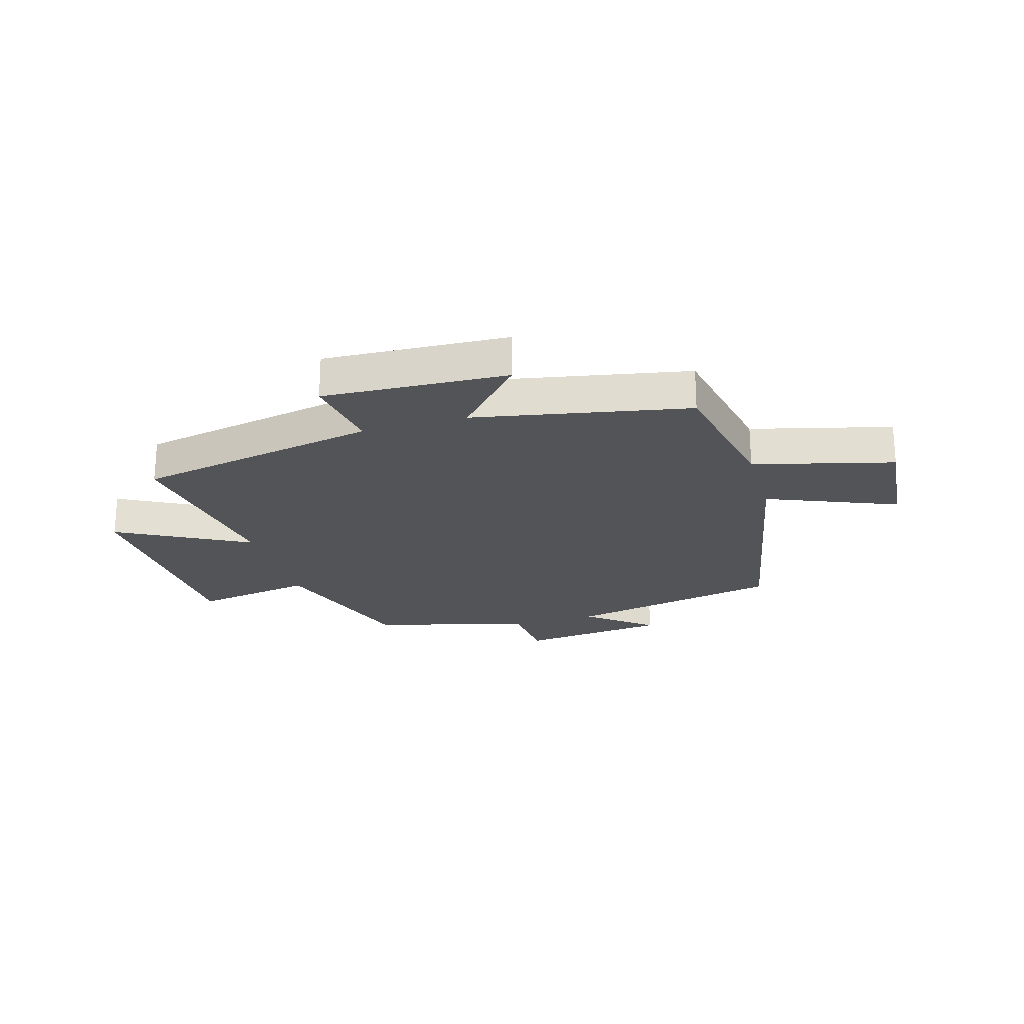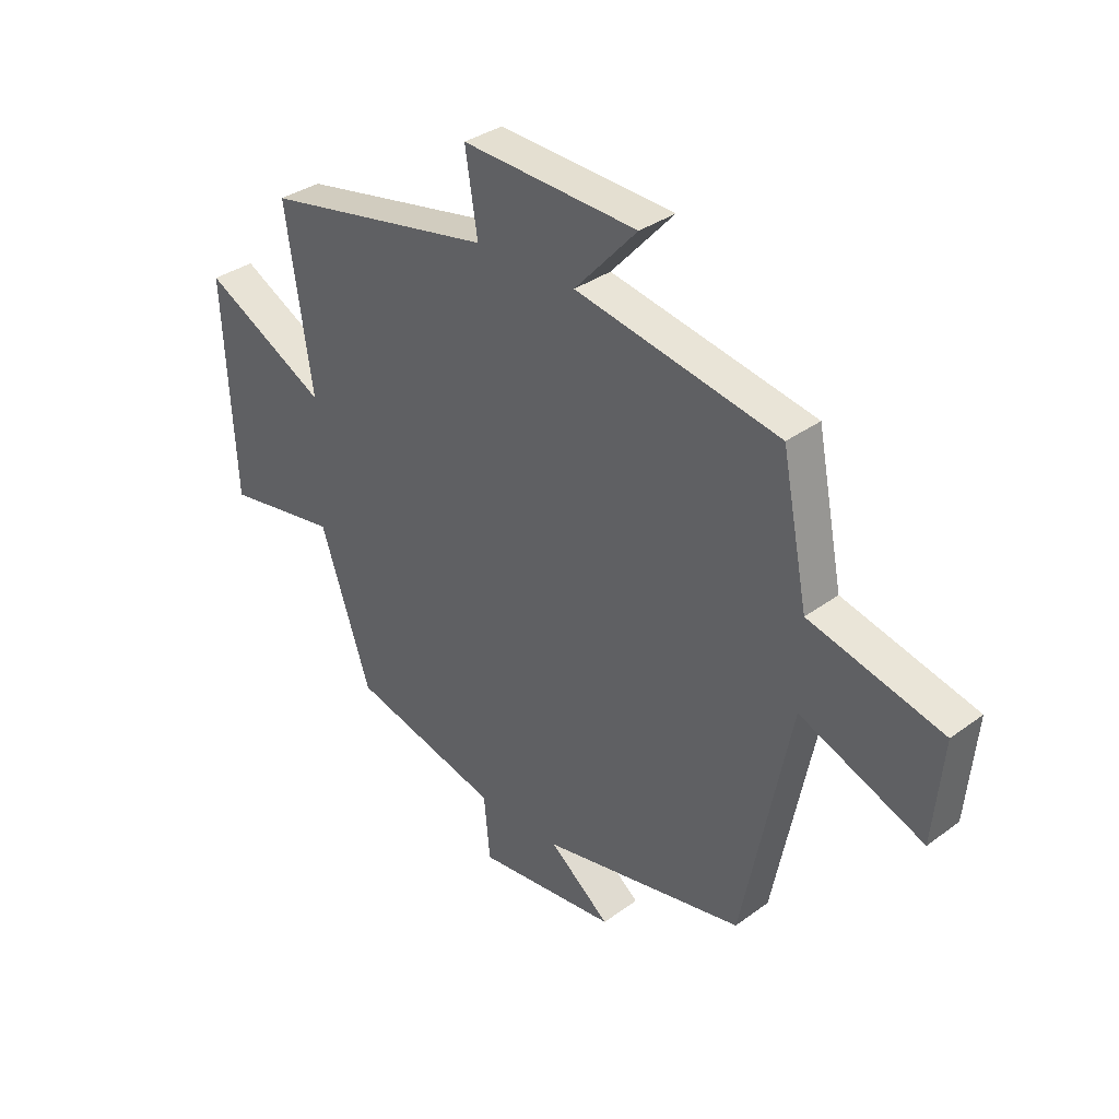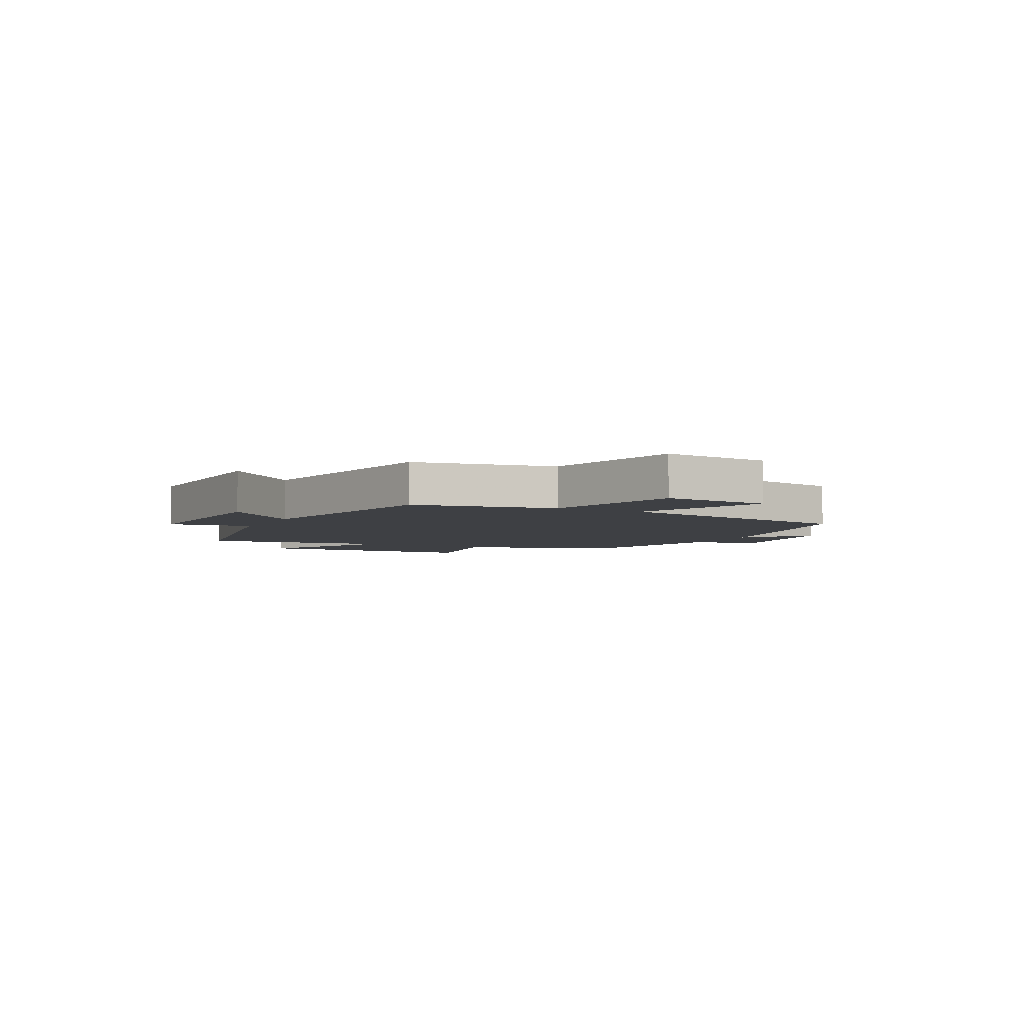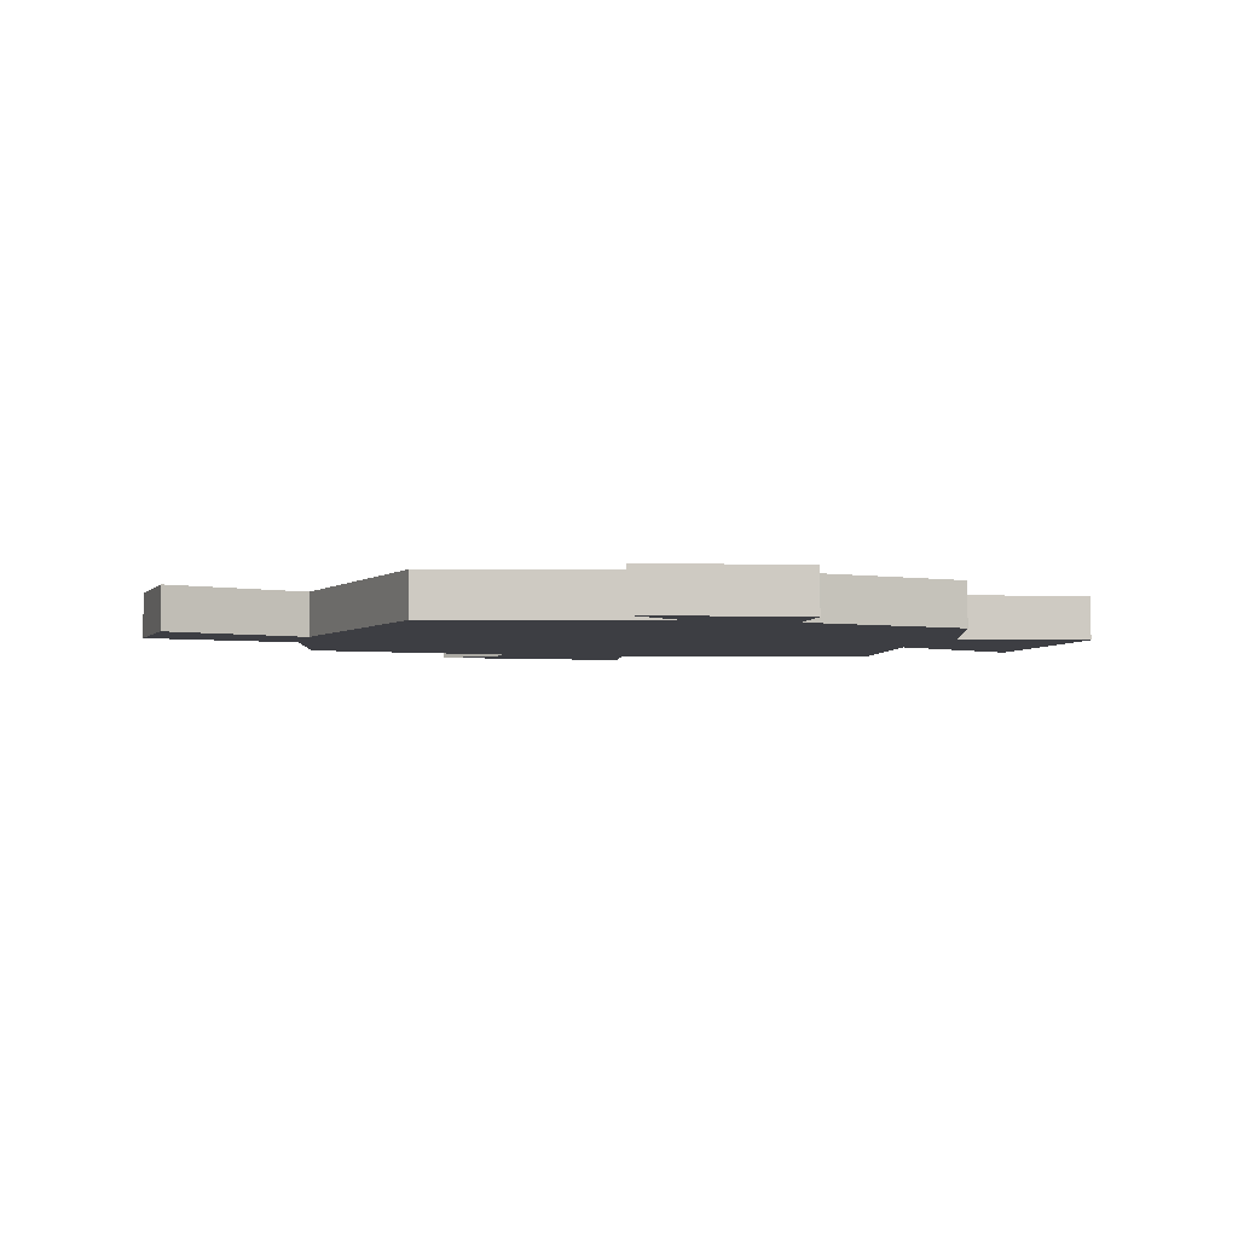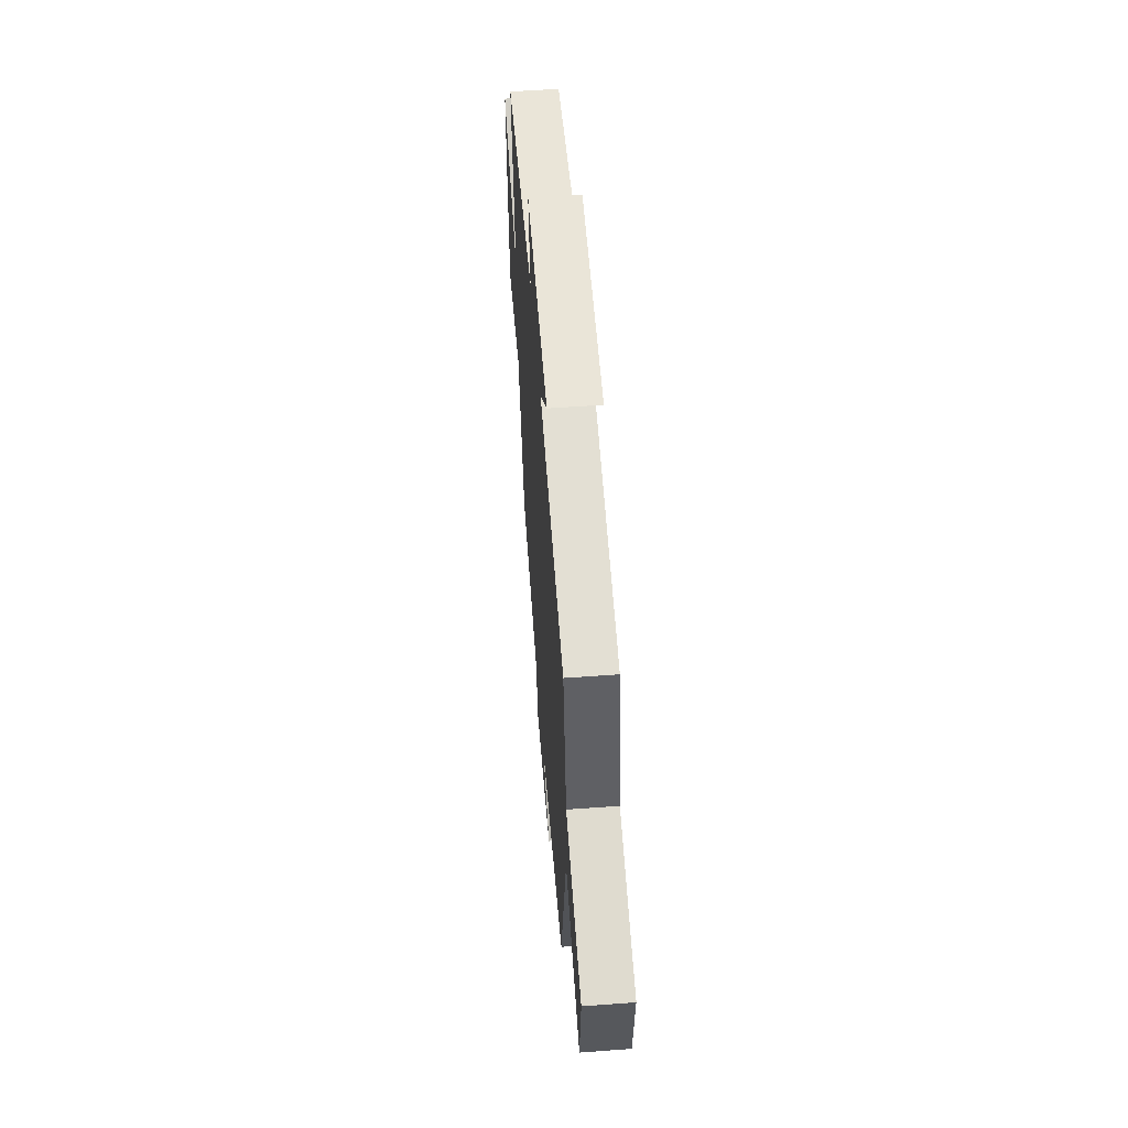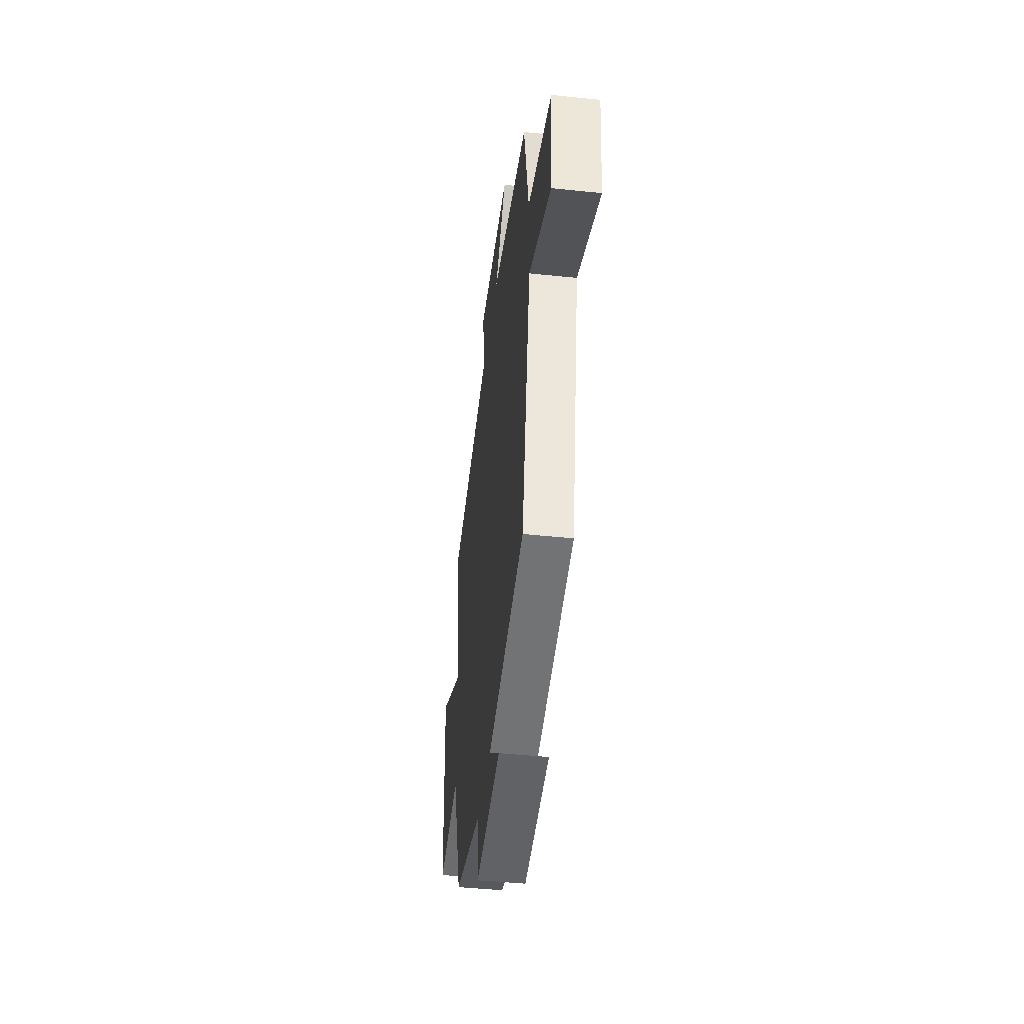
<metadata>
{"format":"obj","ext":"obj","renderer":"f3d","projection":"perspective","resolution":1024,"background":"white","views":[{"elev":-23.3,"azim":16.3,"up":"+Y"},{"elev":34.3,"azim":45.3,"up":"+Z"},{"elev":-4.6,"azim":63.1,"up":"+Y"},{"elev":-3.7,"azim":166.4,"up":"+Y"},{"elev":56.3,"azim":85.6,"up":"+Z"},{"elev":-44.4,"azim":83.0,"up":"+Z"}]}
</metadata>
<code>
v 0.451 0.07 0.427
v 0.5 0.07 0.178
v 0.748 0.07 0.114
v 0.73 0.07 -0.076
v 0.5 0.07 0.018
v 0.411 0.07 -0.424
v 0.031 0.07 -0.5
v 0.144 0.07 -0.59
v -0.118 0.07 -0.618
v -0.129 0.07 -0.5
v -0.407 0.07 -0.427
v -0.5 0.07 -0.152
v -0.712 0.07 -0.187
v -0.732 0.07 0.213
v -0.5 0.07 0.09
v -0.549 0.07 0.417
v -0.117 0.07 0.5
v -0.14 0.07 0.645
v 0.188 0.07 0.629
v 0.071 0.07 0.5
v 0.451 0 0.427
v 0.5 0 0.178
v 0.748 0 0.114
v 0.73 0 -0.076
v 0.5 0 0.018
v 0.411 0 -0.424
v 0.031 0 -0.5
v 0.144 0 -0.59
v -0.118 0 -0.618
v -0.129 0 -0.5
v -0.407 0 -0.427
v -0.5 0 -0.152
v -0.712 0 -0.187
v -0.732 0 0.213
v -0.5 0 0.09
v -0.549 0 0.417
v -0.117 0 0.5
v -0.14 0 0.645
v 0.188 0 0.629
v 0.071 0 0.5
f 17 18 19 20
f 20 1 2
f 17 20 2
f 16 17 2
f 15 16 2
f 12 13 14 15
f 12 15 2
f 11 12 2
f 10 11 2
f 7 8 9 10
f 7 10 2
f 6 7 2
f 5 6 2
f 2 3 4 5
f 40 39 38 37
f 22 21 40
f 22 40 37
f 22 37 36
f 22 36 35
f 35 34 33 32
f 22 35 32
f 22 32 31
f 22 31 30
f 30 29 28 27
f 22 30 27
f 22 27 26
f 22 26 25
f 25 24 23 22
f 1 21 22 2
f 2 22 23 3
f 3 23 24 4
f 4 24 25 5
f 5 25 26 6
f 6 26 27 7
f 7 27 28 8
f 8 28 29 9
f 9 29 30 10
f 10 30 31 11
f 11 31 32 12
f 12 32 33 13
f 13 33 34 14
f 14 34 35 15
f 15 35 36 16
f 16 36 37 17
f 17 37 38 18
f 18 38 39 19
f 19 39 40 20
f 20 40 21 1

</code>
